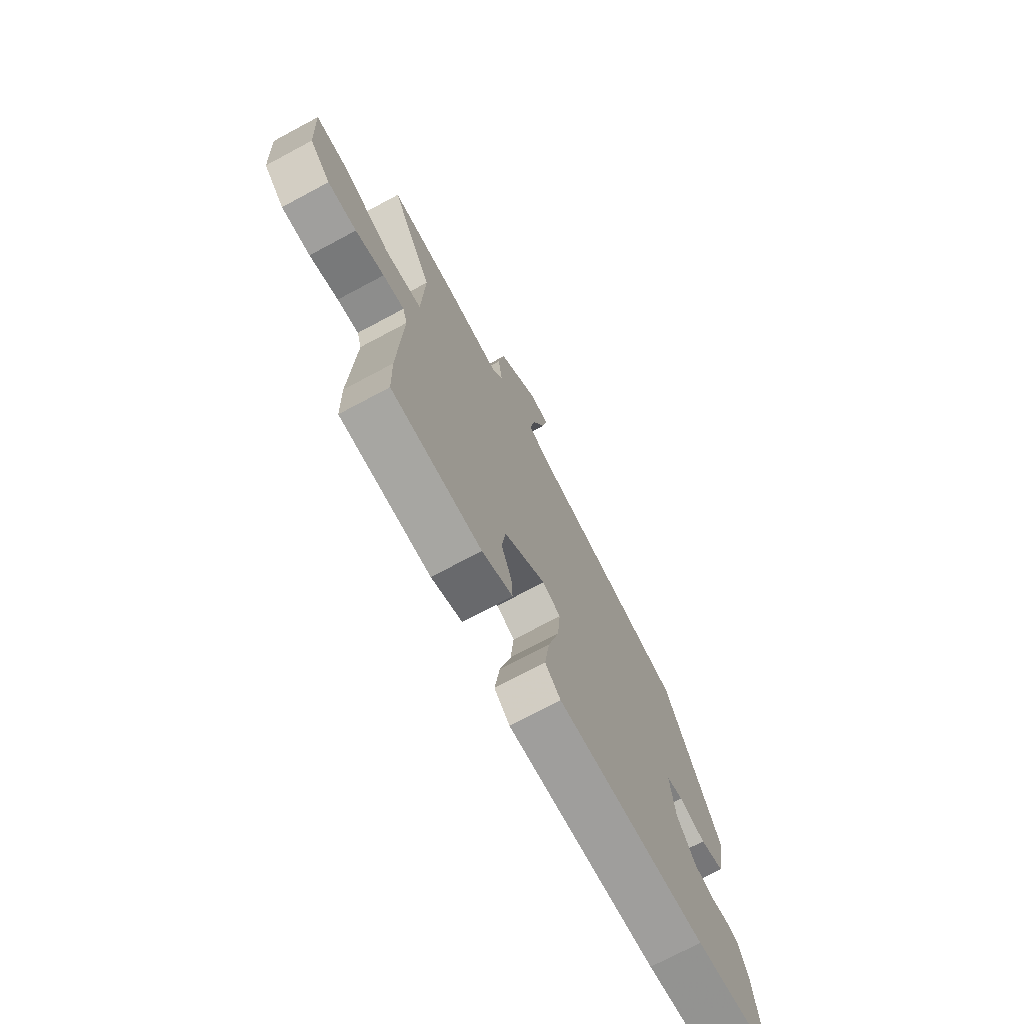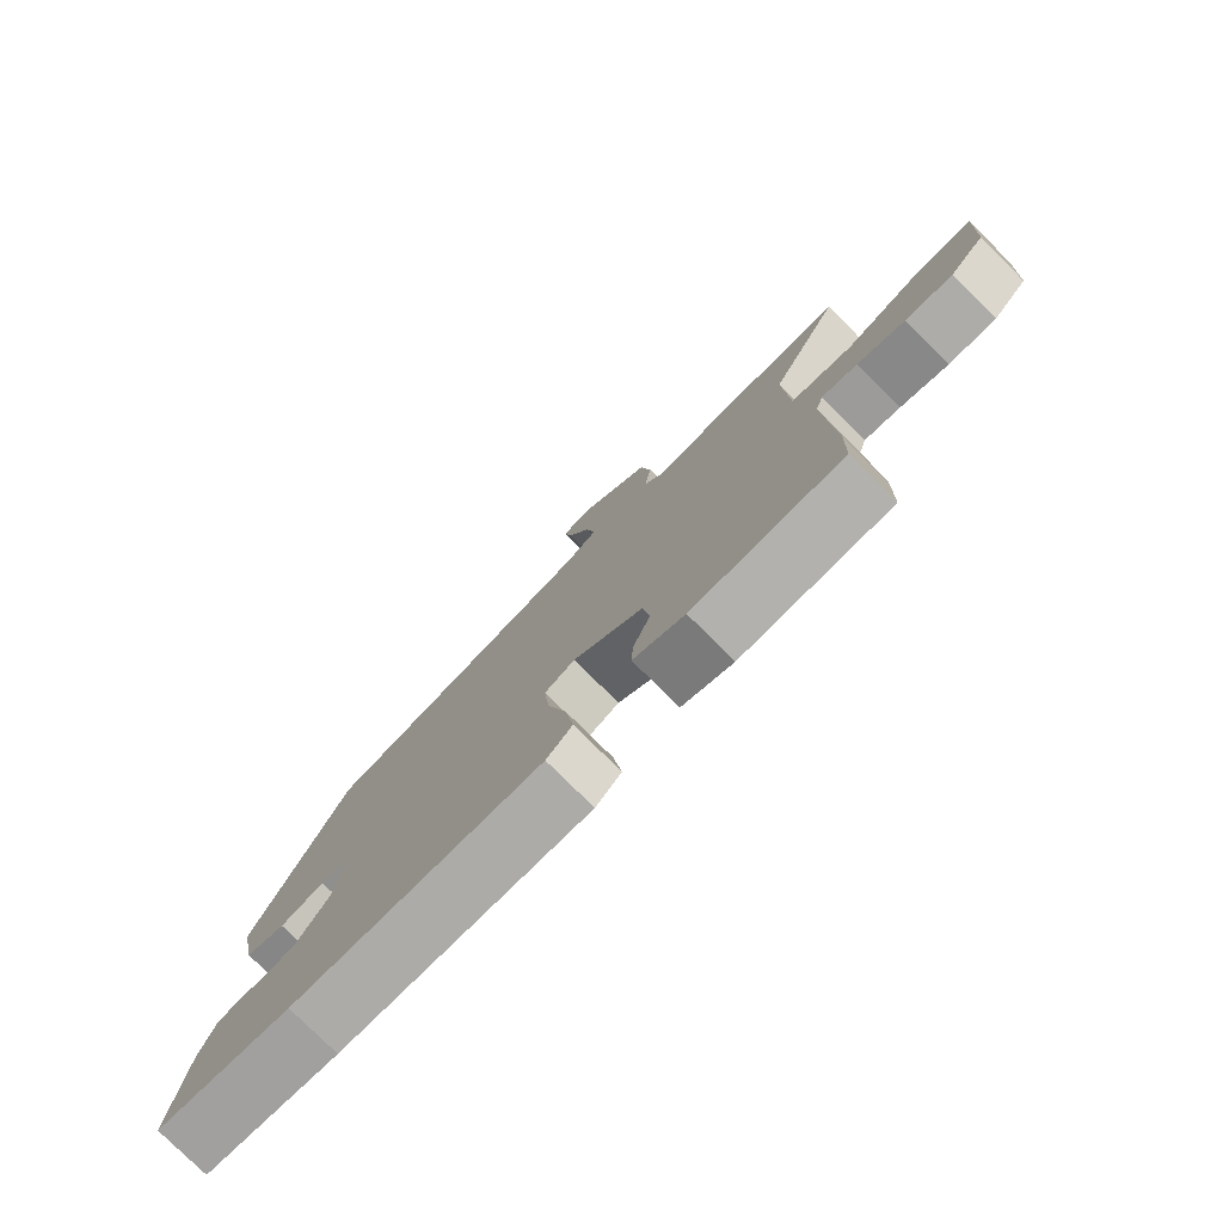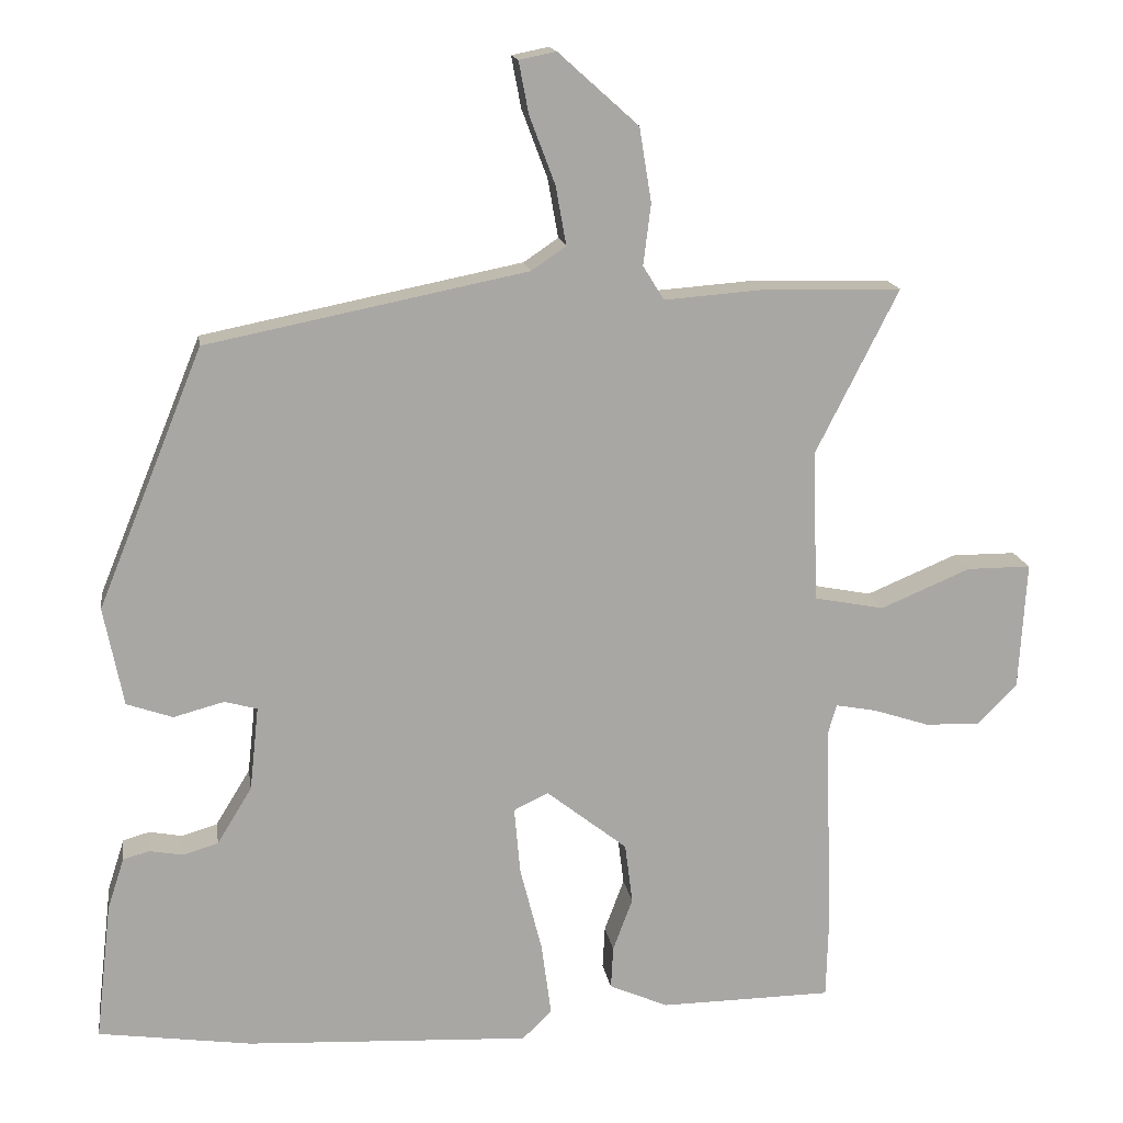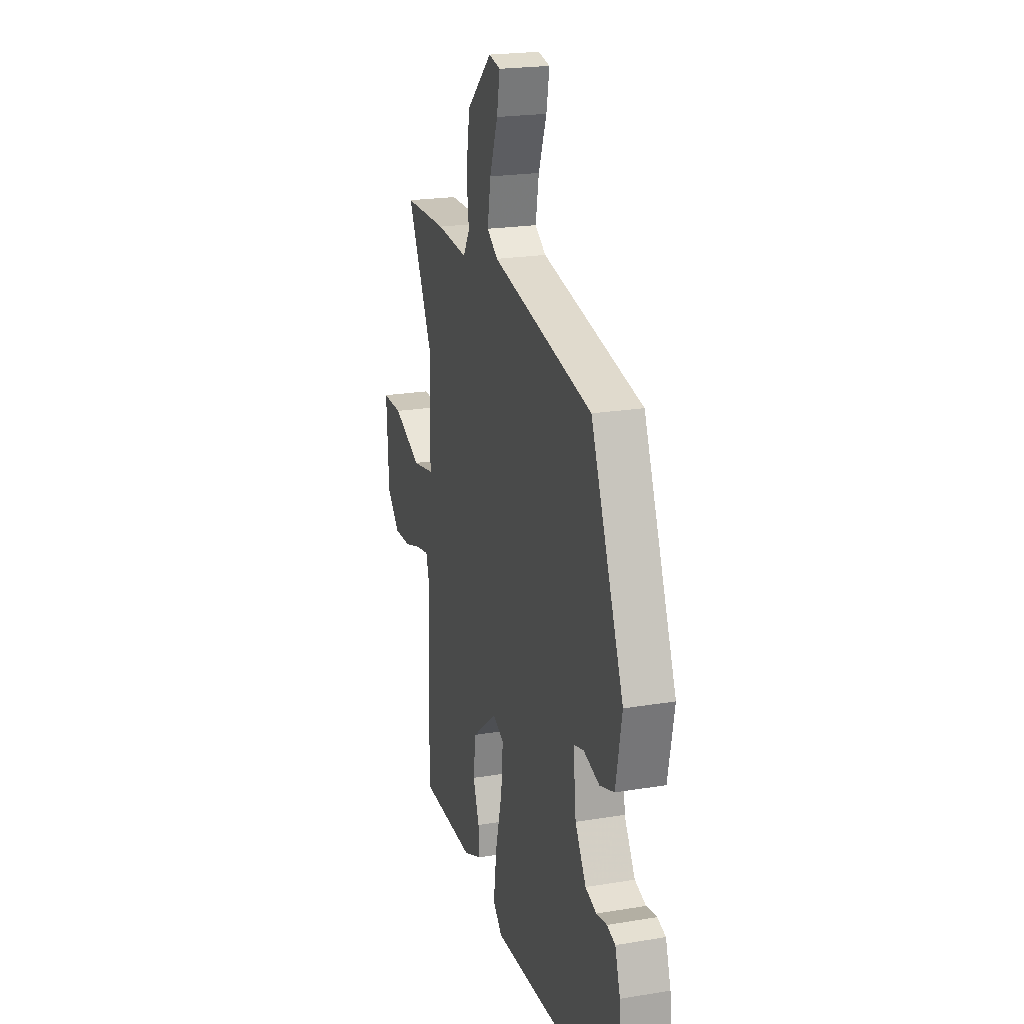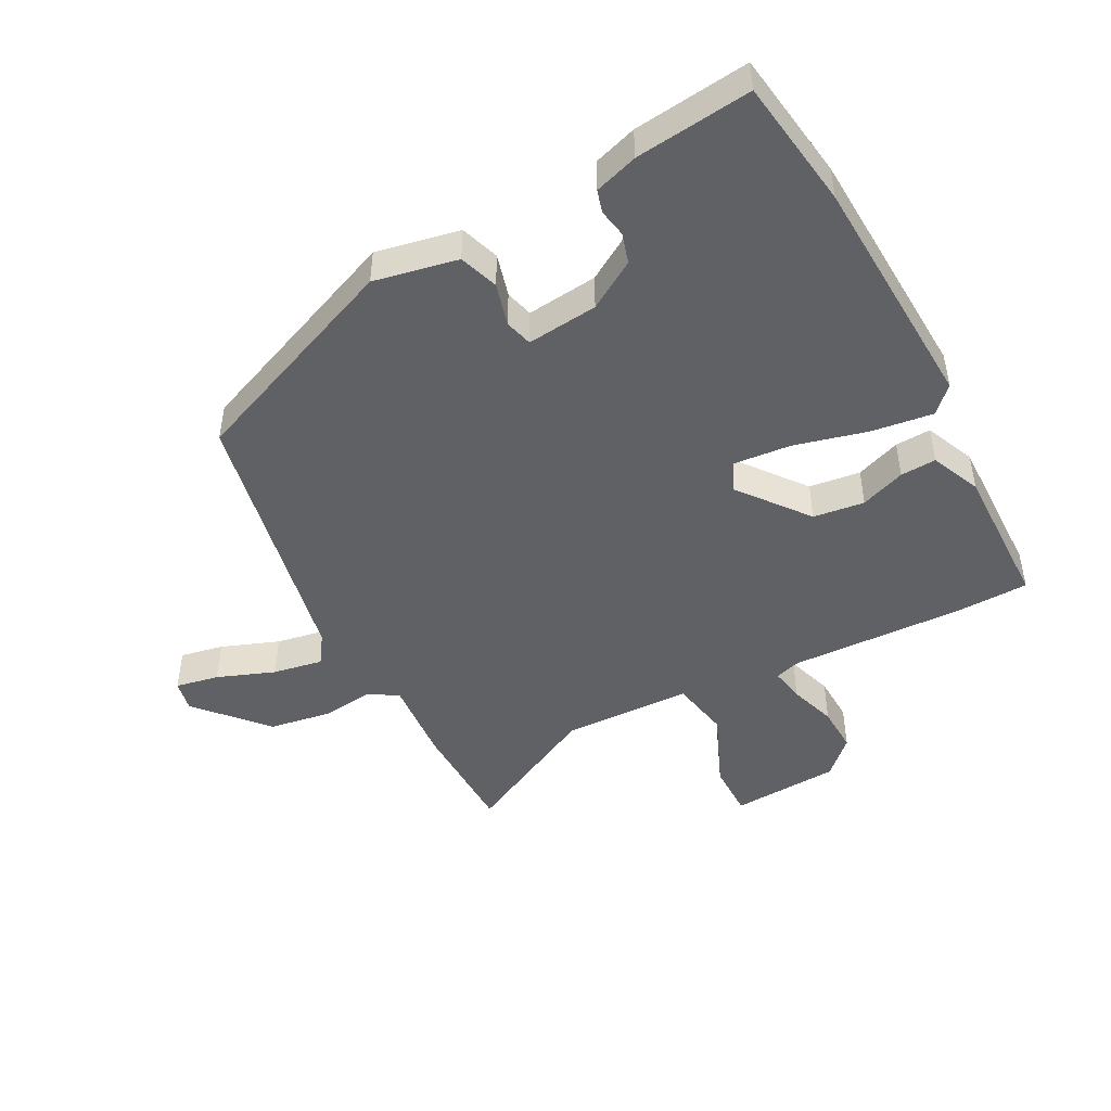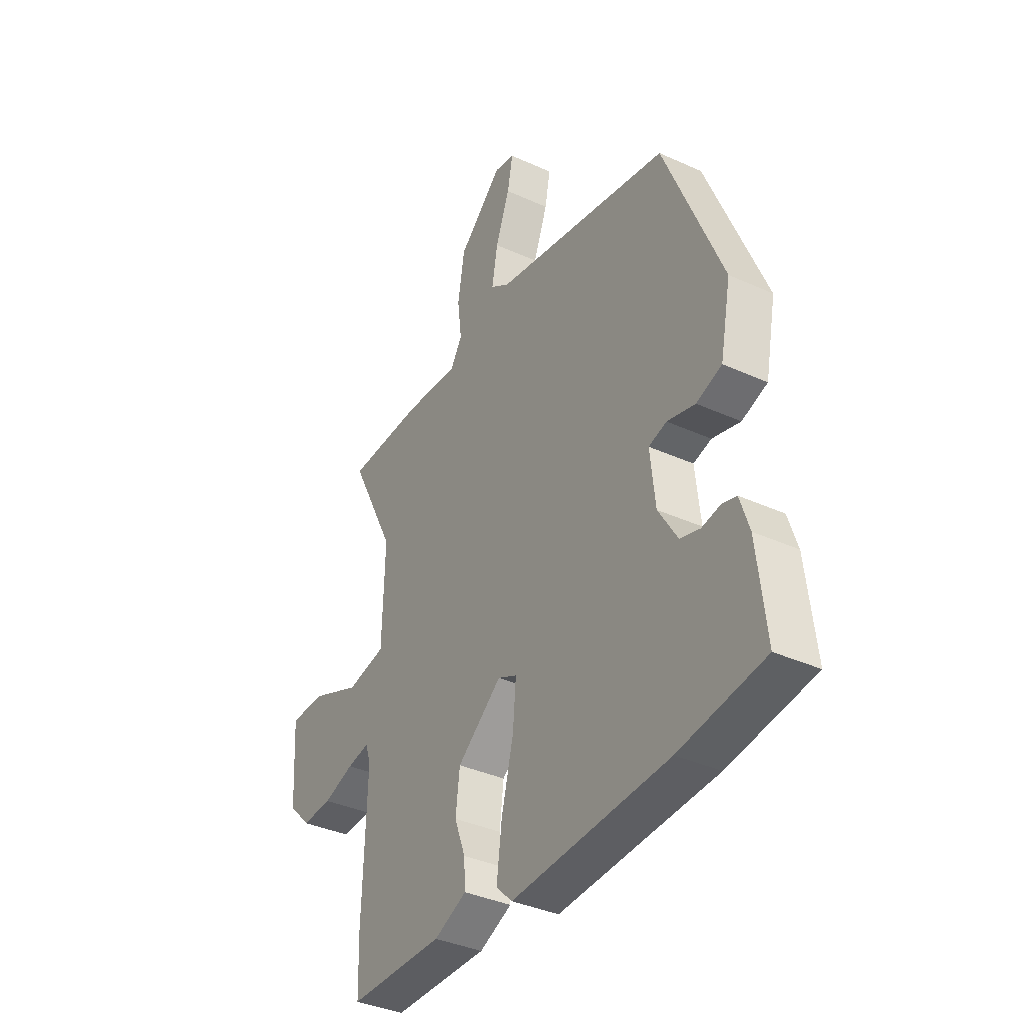
<metadata>
{"format":"obj","ext":"obj","renderer":"f3d","projection":"perspective","resolution":1024,"background":"white","views":[{"elev":-73.4,"azim":-61.9,"up":"+Z"},{"elev":-78.7,"azim":-134.8,"up":"+Z"},{"elev":15.6,"azim":171.4,"up":"+Z"},{"elev":21.5,"azim":73.6,"up":"+Z"},{"elev":-47.2,"azim":117.8,"up":"+Y"},{"elev":-37.1,"azim":59.6,"up":"+Z"}]}
</metadata>
<code>
v 0.508 0.07 -0.499
v 0.305 0.07 -0.528
v -0.071 0.07 -0.547
v -0.11 0.07 -0.509
v -0.097 0.07 -0.412
v -0.068 0.07 -0.298
v -0.06 0.07 -0.209
v -0.106 0.07 -0.187
v -0.213 0.07 -0.271
v -0.223 0.07 -0.351
v -0.197 0.07 -0.421
v -0.194 0.07 -0.477
v -0.272 0.07 -0.511
v -0.5 0.07 -0.508
v -0.503 0.07 -0.396
v -0.493 0.07 -0.122
v -0.505 0.07 -0.082
v -0.559 0.07 -0.092
v -0.632 0.07 -0.116
v -0.705 0.07 -0.119
v -0.758 0.07 -0.065
v -0.768 0.07 0.104
v -0.683 0.07 0.104
v -0.564 0.07 0.054
v -0.471 0.07 0.072
v -0.465 0.07 0.274
v -0.574 0.07 0.49
v -0.391 0.07 0.494
v -0.259 0.07 0.484
v -0.231 0.07 0.529
v -0.241 0.07 0.61
v -0.225 0.07 0.708
v -0.119 0.07 0.803
v -0.07 0.07 0.793
v -0.083 0.07 0.725
v -0.117 0.07 0.635
v -0.131 0.07 0.557
v -0.085 0.07 0.526
v 0.339 0.07 0.441
v 0.478 0.07 0.099
v 0.452 0.07 -0.032
v 0.391 0.07 -0.053
v 0.324 0.07 -0.035
v 0.281 0.07 -0.047
v 0.293 0.07 -0.158
v 0.339 0.07 -0.233
v 0.386 0.07 -0.247
v 0.43 0.07 -0.239
v 0.465 0.07 -0.249
v 0.487 0.07 -0.317
v 0.508 0 -0.499
v 0.305 0 -0.528
v -0.071 0 -0.547
v -0.11 0 -0.509
v -0.097 0 -0.412
v -0.068 0 -0.298
v -0.06 0 -0.209
v -0.106 0 -0.187
v -0.213 0 -0.271
v -0.223 0 -0.351
v -0.197 0 -0.421
v -0.194 0 -0.477
v -0.272 0 -0.511
v -0.5 0 -0.508
v -0.503 0 -0.396
v -0.493 0 -0.122
v -0.505 0 -0.082
v -0.559 0 -0.092
v -0.632 0 -0.116
v -0.705 0 -0.119
v -0.758 0 -0.065
v -0.768 0 0.104
v -0.683 0 0.104
v -0.564 0 0.054
v -0.471 0 0.072
v -0.465 0 0.274
v -0.574 0 0.49
v -0.391 0 0.494
v -0.259 0 0.484
v -0.231 0 0.529
v -0.241 0 0.61
v -0.225 0 0.708
v -0.119 0 0.803
v -0.07 0 0.793
v -0.083 0 0.725
v -0.117 0 0.635
v -0.131 0 0.557
v -0.085 0 0.526
v 0.339 0 0.441
v 0.478 0 0.099
v 0.452 0 -0.032
v 0.391 0 -0.053
v 0.324 0 -0.035
v 0.281 0 -0.047
v 0.293 0 -0.158
v 0.339 0 -0.233
v 0.386 0 -0.247
v 0.43 0 -0.239
v 0.465 0 -0.249
v 0.487 0 -0.317
f 3 4 5
f 2 3 5
f 1 2 5
f 50 1 5
f 49 50 5
f 48 49 5
f 47 48 5
f 46 47 5 6
f 45 46 6 7
f 44 45 7 8
f 41 42 43
f 40 41 43
f 39 40 43
f 38 39 43
f 37 38 43 44
f 34 35 36
f 33 34 36
f 32 33 36
f 31 32 36
f 30 31 36
f 29 30 36 37
f 26 27 28 29
f 37 44 8
f 29 37 8
f 26 29 8
f 25 26 8
f 22 23 24
f 21 22 24
f 20 21 24
f 19 20 24
f 18 19 24
f 17 18 24 25
f 14 15 16
f 13 14 16
f 12 13 16
f 11 12 16
f 10 11 16
f 16 17 25
f 10 16 25
f 9 10 25
f 8 9 25
f 55 54 53
f 55 53 52
f 55 52 51
f 55 51 100
f 55 100 99
f 55 99 98
f 55 98 97
f 56 55 97 96
f 57 56 96 95
f 58 57 95 94
f 93 92 91
f 93 91 90
f 93 90 89
f 93 89 88
f 94 93 88 87
f 86 85 84
f 86 84 83
f 86 83 82
f 86 82 81
f 86 81 80
f 87 86 80 79
f 79 78 77 76
f 58 94 87
f 58 87 79
f 58 79 76
f 58 76 75
f 74 73 72
f 74 72 71
f 74 71 70
f 74 70 69
f 74 69 68
f 75 74 68 67
f 66 65 64
f 66 64 63
f 66 63 62
f 66 62 61
f 66 61 60
f 75 67 66
f 75 66 60
f 75 60 59
f 75 59 58
f 1 51 52 2
f 2 52 53 3
f 3 53 54 4
f 4 54 55 5
f 5 55 56 6
f 6 56 57 7
f 7 57 58 8
f 8 58 59 9
f 9 59 60 10
f 10 60 61 11
f 11 61 62 12
f 12 62 63 13
f 13 63 64 14
f 14 64 65 15
f 15 65 66 16
f 16 66 67 17
f 17 67 68 18
f 18 68 69 19
f 19 69 70 20
f 20 70 71 21
f 21 71 72 22
f 22 72 73 23
f 23 73 74 24
f 24 74 75 25
f 25 75 76 26
f 26 76 77 27
f 27 77 78 28
f 28 78 79 29
f 29 79 80 30
f 30 80 81 31
f 31 81 82 32
f 32 82 83 33
f 33 83 84 34
f 34 84 85 35
f 35 85 86 36
f 36 86 87 37
f 37 87 88 38
f 38 88 89 39
f 39 89 90 40
f 40 90 91 41
f 41 91 92 42
f 42 92 93 43
f 43 93 94 44
f 44 94 95 45
f 45 95 96 46
f 46 96 97 47
f 47 97 98 48
f 48 98 99 49
f 49 99 100 50
f 50 100 51 1

</code>
